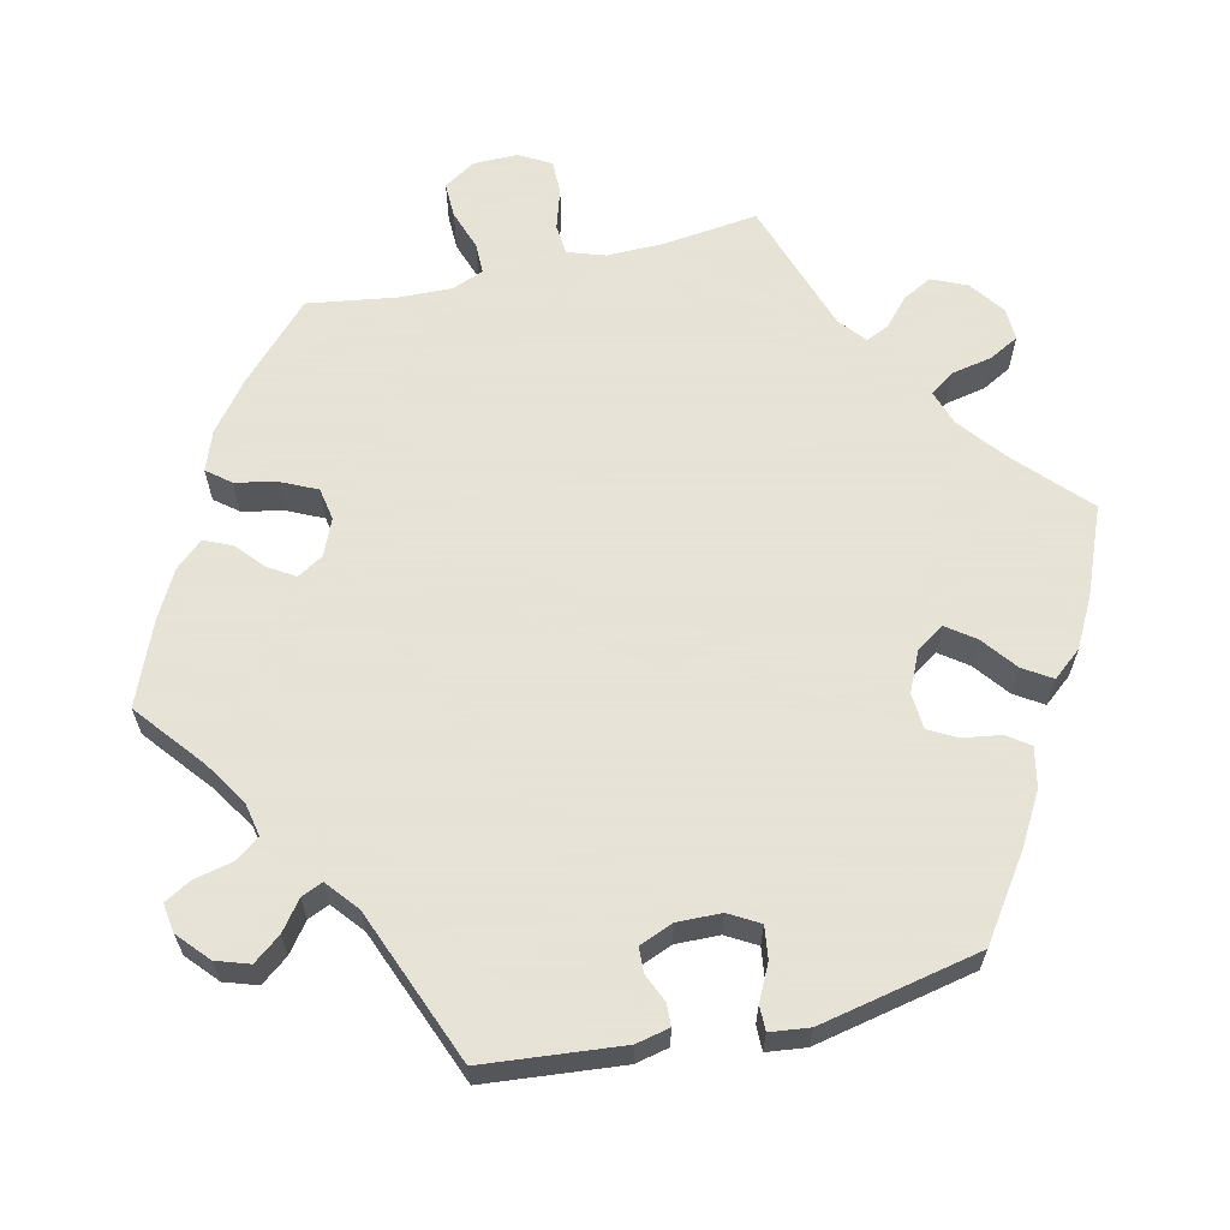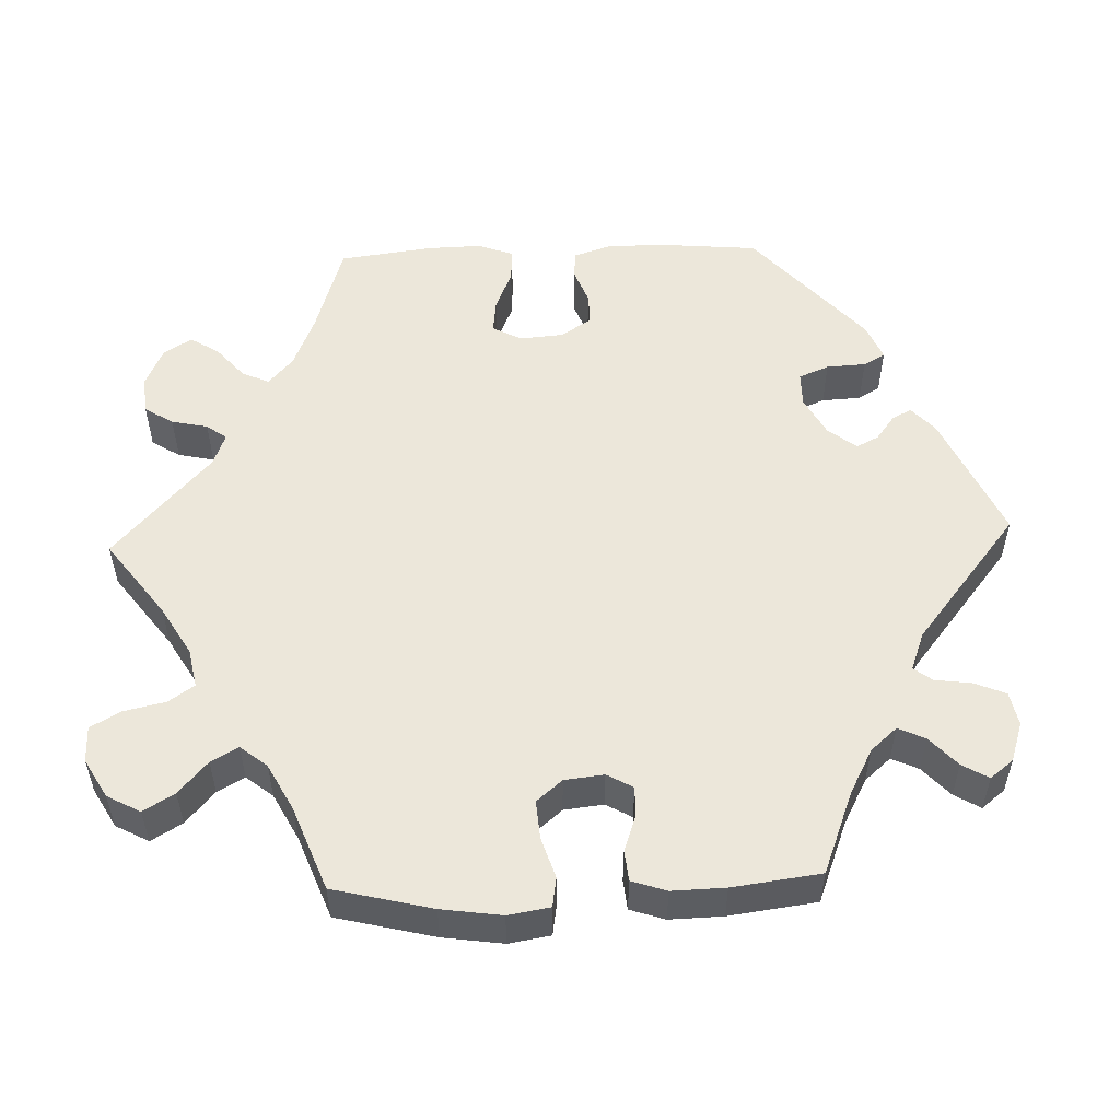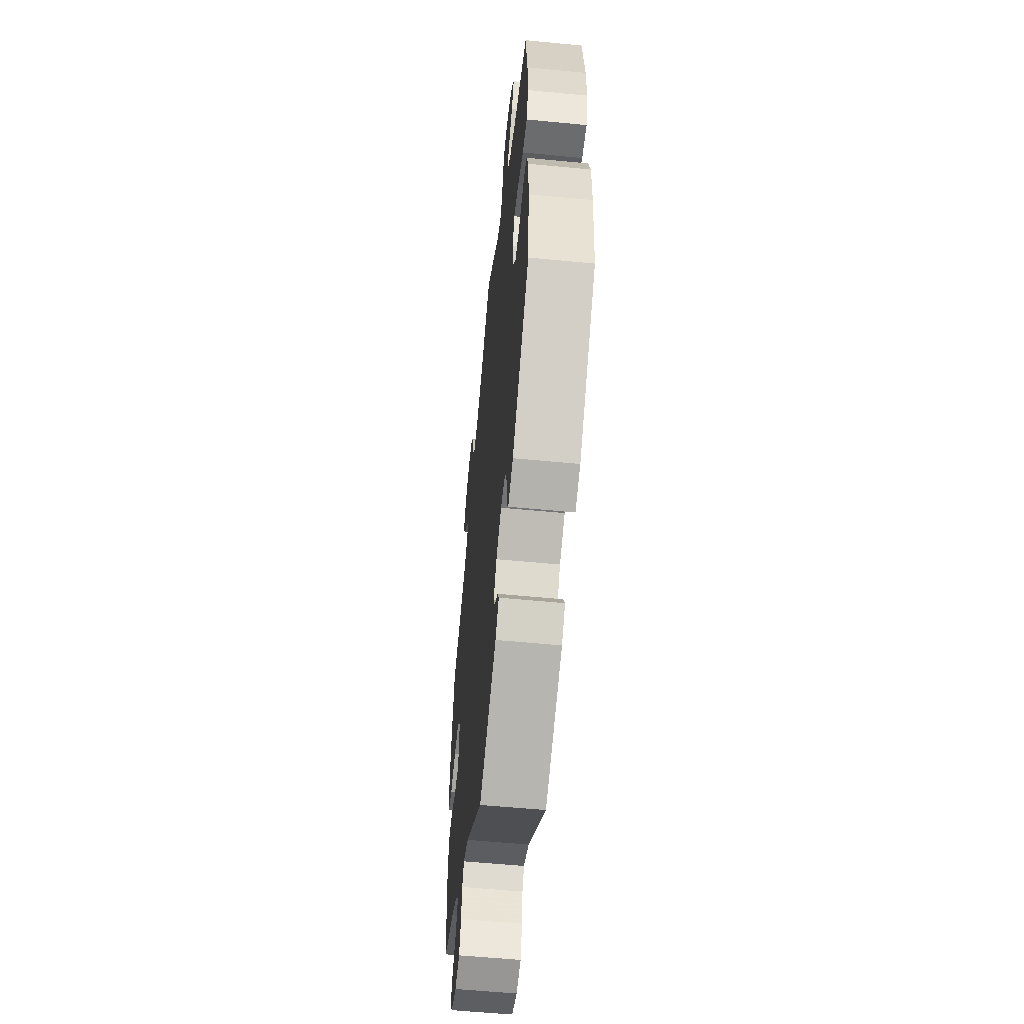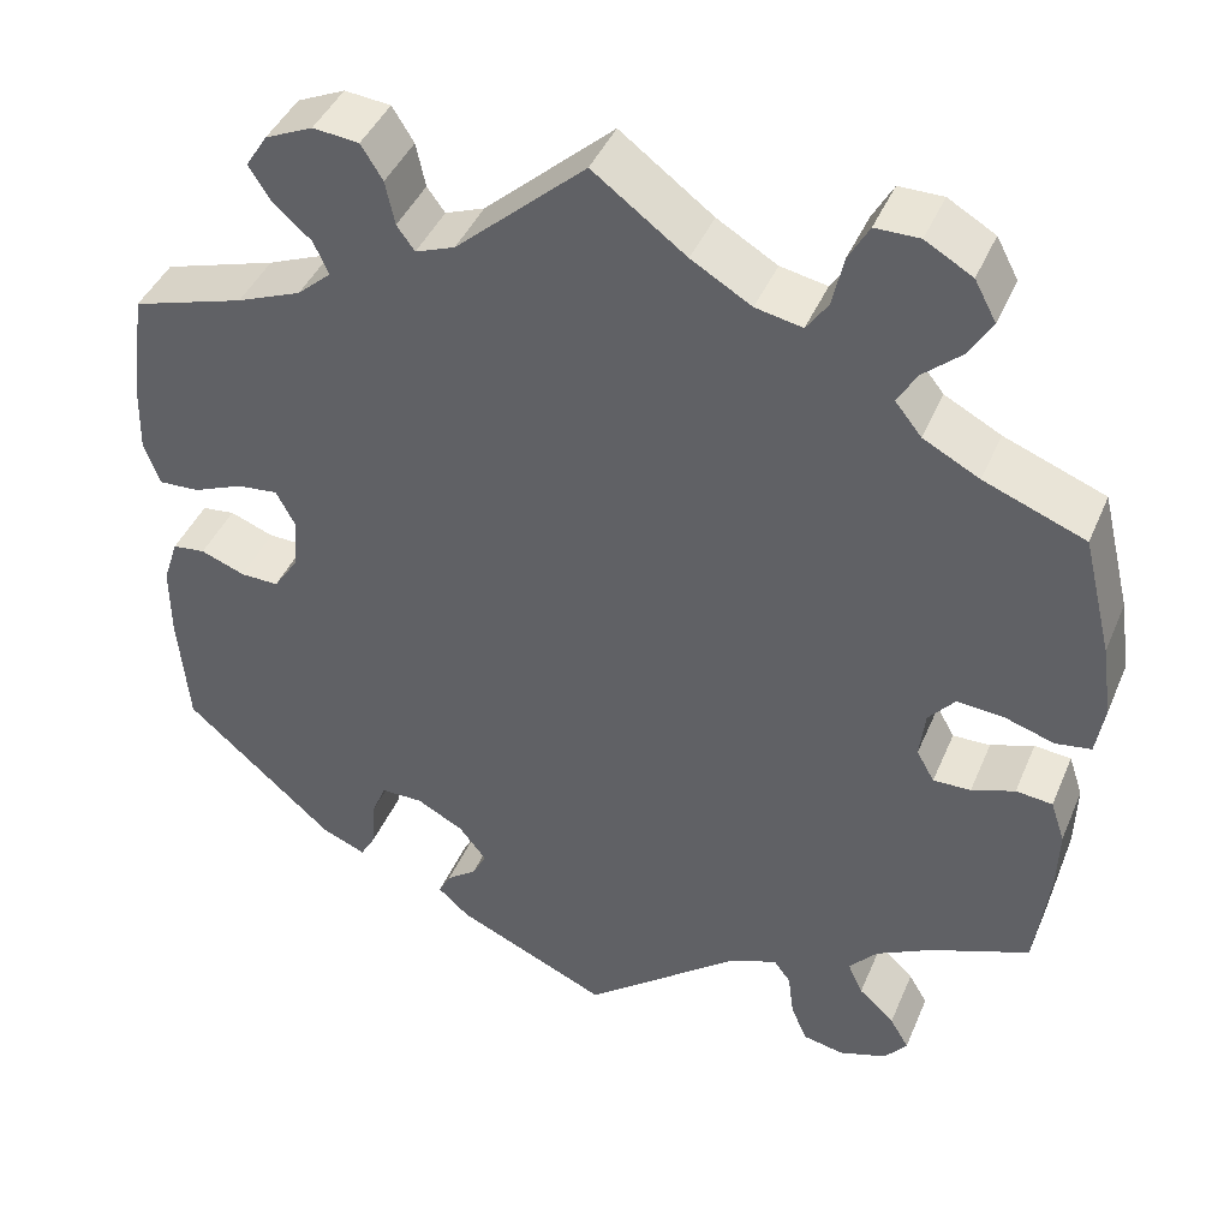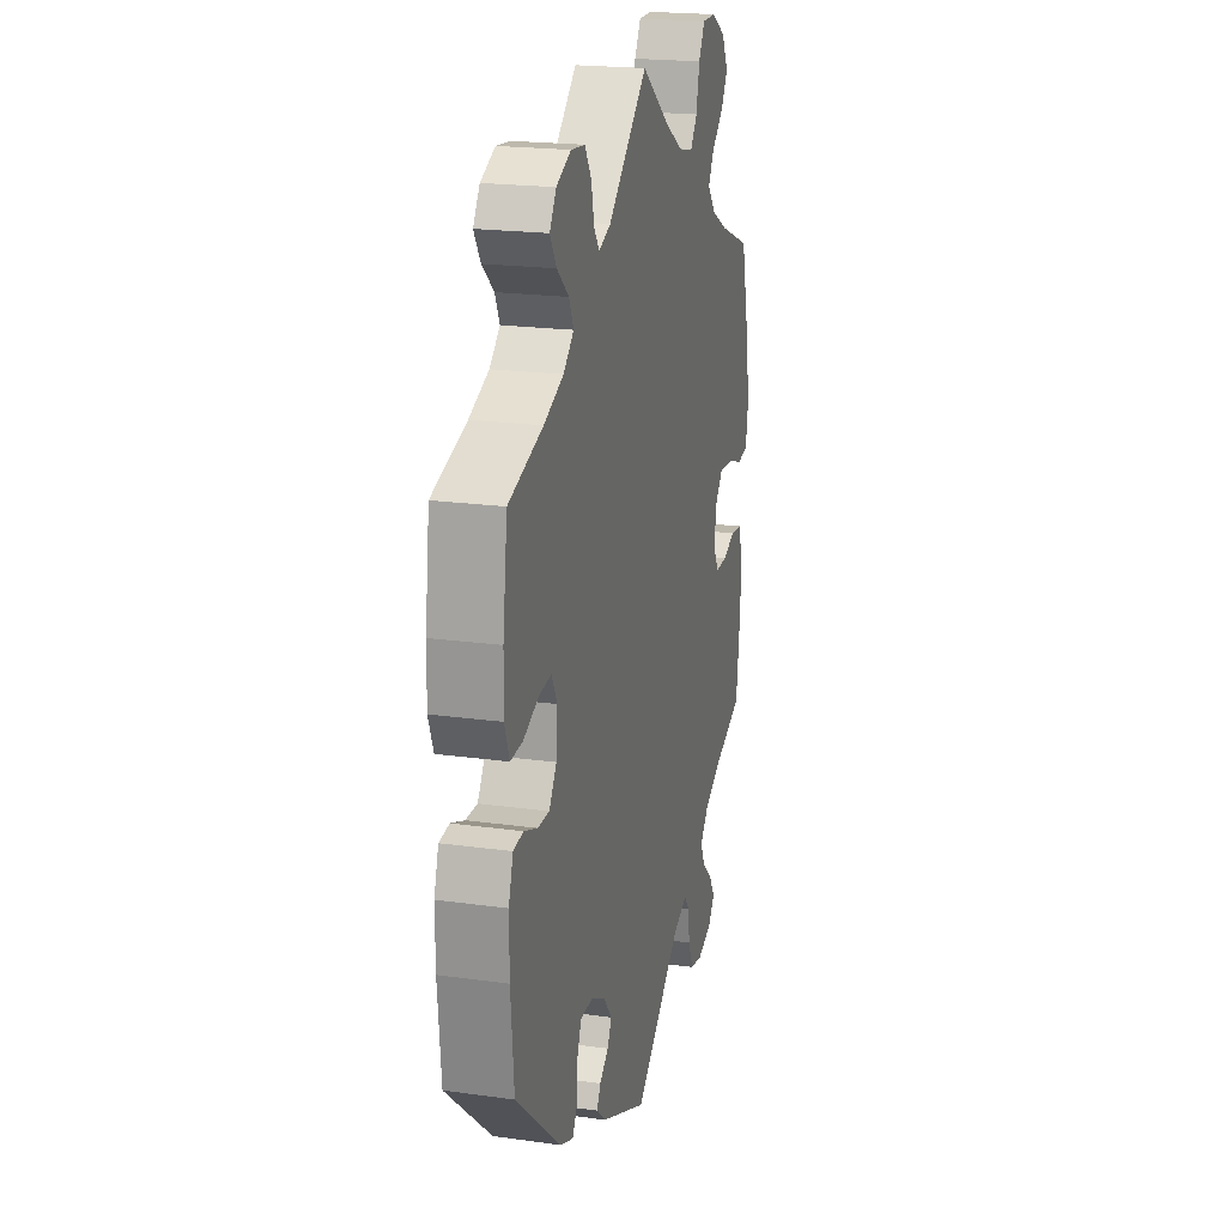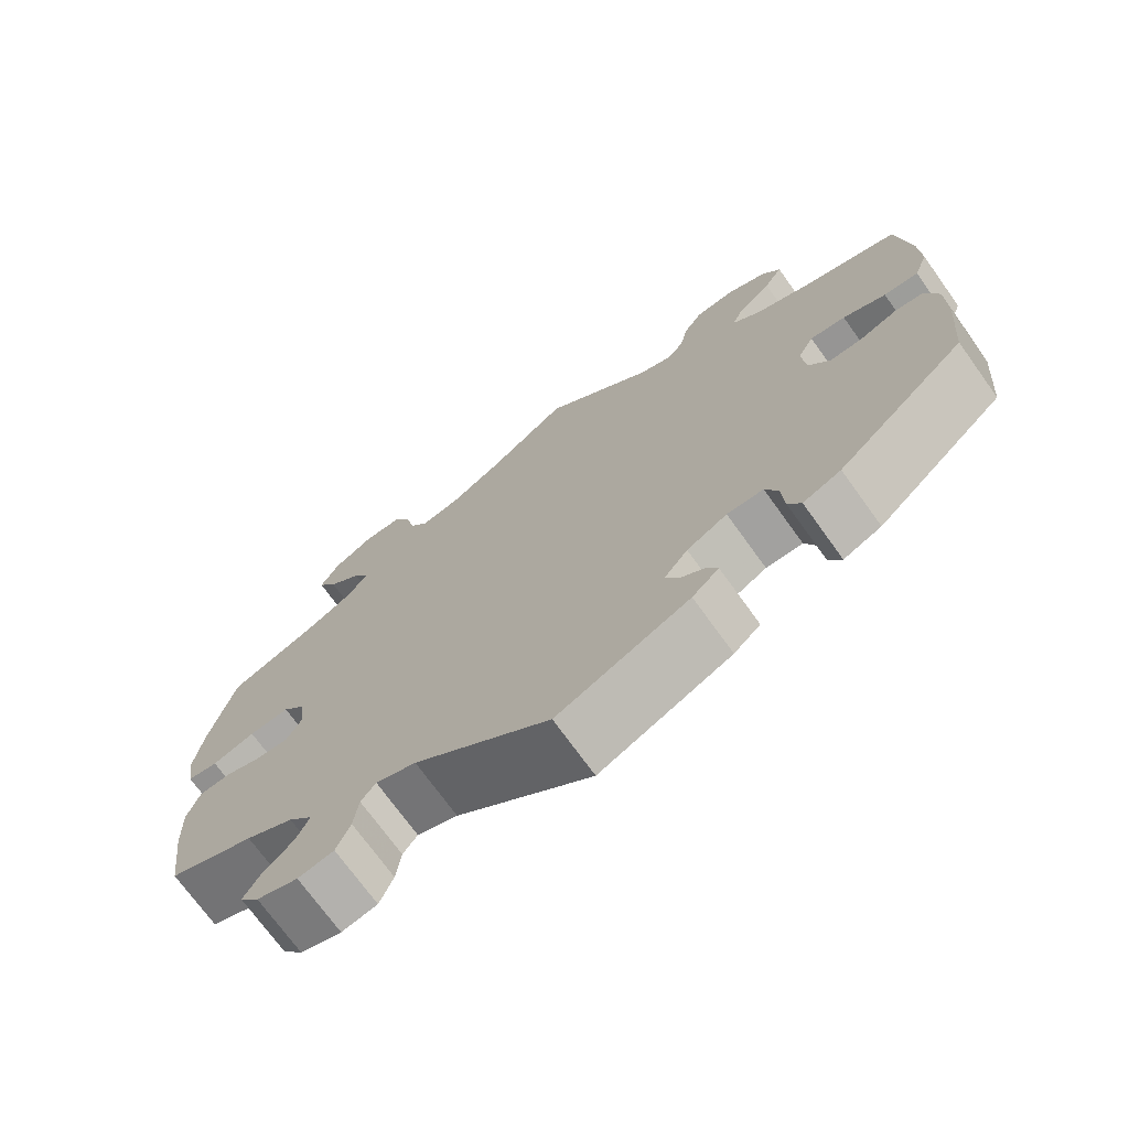
<metadata>
{"format":"obj","ext":"obj","renderer":"f3d","projection":"perspective","resolution":1024,"background":"white","views":[{"elev":62.8,"azim":-163.2,"up":"+Y"},{"elev":53.5,"azim":88.0,"up":"+Y"},{"elev":-56.3,"azim":-95.8,"up":"+Z"},{"elev":42.4,"azim":21.8,"up":"+Z"},{"elev":20.6,"azim":-75.9,"up":"+Z"},{"elev":-72.2,"azim":-144.3,"up":"+Z"}]}
</metadata>
<code>
v -0.511 0.07 -0.163
v -0.511 0.07 -0.087
v -0.495 0.07 -0.038
v -0.46 0.07 -0.034
v -0.413 0.07 -0.052
v -0.372 0.07 -0.053
v -0.346 0.07 -0.014
v -0.341 0.07 0.043
v -0.361 0.07 0.081
v -0.405 0.07 0.076
v -0.458 0.07 0.054
v -0.501 0.07 0.052
v -0.518 0.07 0.097
v -0.516 0.07 0.168
v -0.5 0.07 0.289
v -0.38 0.07 0.326
v -0.311 0.07 0.354
v -0.275 0.07 0.386
v -0.291 0.07 0.421
v -0.332 0.07 0.457
v -0.355 0.07 0.494
v -0.332 0.07 0.53
v -0.281 0.07 0.553
v -0.232 0.07 0.548
v -0.209 0.07 0.511
v -0.199 0.07 0.464
v -0.18 0.07 0.438
v -0.138 0.07 0.454
v 0 0.07 0.578
v 0.099 0.07 0.504
v 0.163 0.07 0.466
v 0.213 0.07 0.456
v 0.236 0.07 0.489
v 0.248 0.07 0.543
v 0.27 0.07 0.582
v 0.317 0.07 0.582
v 0.367 0.07 0.553
v 0.39 0.07 0.51
v 0.366 0.07 0.47
v 0.324 0.07 0.433
v 0.304 0.07 0.398
v 0.332 0.07 0.363
v 0.392 0.07 0.331
v 0.5 0.07 0.289
v 0.531 0.07 0.161
v 0.542 0.07 0.083
v 0.533 0.07 0.029
v 0.495 0.07 0.023
v 0.442 0.07 0.04
v 0.392 0.07 0.044
v 0.364 0.07 0.011
v 0.358 0.07 -0.04
v 0.377 0.07 -0.074
v 0.417 0.07 -0.073
v 0.463 0.07 -0.057
v 0.502 0.07 -0.061
v 0.517 0.07 -0.106
v 0.515 0.07 -0.175
v 0.5 0.07 -0.289
v 0.394 0.07 -0.33
v 0.335 0.07 -0.361
v 0.305 0.07 -0.395
v 0.321 0.07 -0.43
v 0.359 0.07 -0.465
v 0.379 0.07 -0.499
v 0.355 0.07 -0.529
v 0.304 0.07 -0.546
v 0.26 0.07 -0.537
v 0.243 0.07 -0.496
v 0.237 0.07 -0.449
v 0.219 0.07 -0.425
v 0.169 0.07 -0.444
v 0.001 0.07 -0.578
v -0.162 0.07 -0.504
v -0.195 0.07 -0.474
v -0.182 0.07 -0.449
v -0.15 0.07 -0.425
v -0.135 0.07 -0.396
v -0.164 0.07 -0.359
v -0.214 0.07 -0.332
v -0.259 0.07 -0.332
v -0.275 0.07 -0.371
v -0.278 0.07 -0.422
v -0.294 0.07 -0.45
v -0.341 0.07 -0.43
v -0.5 0.07 -0.289
v -0.511 0 -0.163
v -0.511 0 -0.087
v -0.495 0 -0.038
v -0.46 0 -0.034
v -0.413 0 -0.052
v -0.372 0 -0.053
v -0.346 0 -0.014
v -0.341 0 0.043
v -0.361 0 0.081
v -0.405 0 0.076
v -0.458 0 0.054
v -0.501 0 0.052
v -0.518 0 0.097
v -0.516 0 0.168
v -0.5 0 0.289
v -0.38 0 0.326
v -0.311 0 0.354
v -0.275 0 0.386
v -0.291 0 0.421
v -0.332 0 0.457
v -0.355 0 0.494
v -0.332 0 0.53
v -0.281 0 0.553
v -0.232 0 0.548
v -0.209 0 0.511
v -0.199 0 0.464
v -0.18 0 0.438
v -0.138 0 0.454
v 0 0 0.578
v 0.099 0 0.504
v 0.163 0 0.466
v 0.213 0 0.456
v 0.236 0 0.489
v 0.248 0 0.543
v 0.27 0 0.582
v 0.317 0 0.582
v 0.367 0 0.553
v 0.39 0 0.51
v 0.366 0 0.47
v 0.324 0 0.433
v 0.304 0 0.398
v 0.332 0 0.363
v 0.392 0 0.331
v 0.5 0 0.289
v 0.531 0 0.161
v 0.542 0 0.083
v 0.533 0 0.029
v 0.495 0 0.023
v 0.442 0 0.04
v 0.392 0 0.044
v 0.364 0 0.011
v 0.358 0 -0.04
v 0.377 0 -0.074
v 0.417 0 -0.073
v 0.463 0 -0.057
v 0.502 0 -0.061
v 0.517 0 -0.106
v 0.515 0 -0.175
v 0.5 0 -0.289
v 0.394 0 -0.33
v 0.335 0 -0.361
v 0.305 0 -0.395
v 0.321 0 -0.43
v 0.359 0 -0.465
v 0.379 0 -0.499
v 0.355 0 -0.529
v 0.304 0 -0.546
v 0.26 0 -0.537
v 0.243 0 -0.496
v 0.237 0 -0.449
v 0.219 0 -0.425
v 0.169 0 -0.444
v 0.001 0 -0.578
v -0.162 0 -0.504
v -0.195 0 -0.474
v -0.182 0 -0.449
v -0.15 0 -0.425
v -0.135 0 -0.396
v -0.164 0 -0.359
v -0.214 0 -0.332
v -0.259 0 -0.332
v -0.275 0 -0.371
v -0.278 0 -0.422
v -0.294 0 -0.45
v -0.341 0 -0.43
v -0.5 0 -0.289
f 82 83 84 85
f 81 82 85 86
f 80 81 86 1
f 74 75 76 77
f 72 73 74 77
f 71 72 77 78
f 67 68 69 70
f 65 66 67 70
f 63 64 65 70
f 62 63 70 71
f 61 62 71 78
f 57 58 59 60
f 54 55 56 57
f 53 54 57 60
f 52 53 60 61
f 46 47 48 49
f 46 49 50
f 43 44 45 46
f 42 43 46 50
f 41 42 50 51
f 37 38 39 40
f 37 40 41
f 36 37 41
f 33 34 35 36
f 32 33 36 41
f 31 32 41 51
f 28 29 30
f 27 28 30 31
f 23 24 25 26
f 23 26 27
f 22 23 27
f 19 20 21 22
f 18 19 22 27
f 17 18 27 31
f 13 14 15 16
f 10 11 12 13
f 9 10 13 16
f 8 9 16 17
f 2 3 4 5
f 2 5 6
f 79 80 1 2
f 52 61 78 79
f 52 79 2 6
f 51 52 6 7
f 17 31 51
f 7 8 17 51
f 171 170 169 168
f 172 171 168 167
f 87 172 167 166
f 163 162 161 160
f 163 160 159 158
f 164 163 158 157
f 156 155 154 153
f 156 153 152 151
f 156 151 150 149
f 157 156 149 148
f 164 157 148 147
f 146 145 144 143
f 143 142 141 140
f 146 143 140 139
f 147 146 139 138
f 135 134 133 132
f 136 135 132
f 132 131 130 129
f 136 132 129 128
f 137 136 128 127
f 126 125 124 123
f 127 126 123
f 127 123 122
f 122 121 120 119
f 127 122 119 118
f 137 127 118 117
f 116 115 114
f 117 116 114 113
f 112 111 110 109
f 113 112 109
f 113 109 108
f 108 107 106 105
f 113 108 105 104
f 117 113 104 103
f 102 101 100 99
f 99 98 97 96
f 102 99 96 95
f 103 102 95 94
f 91 90 89 88
f 92 91 88
f 88 87 166 165
f 165 164 147 138
f 92 88 165 138
f 93 92 138 137
f 137 117 103
f 137 103 94 93
f 1 87 88 2
f 2 88 89 3
f 3 89 90 4
f 4 90 91 5
f 5 91 92 6
f 6 92 93 7
f 7 93 94 8
f 8 94 95 9
f 9 95 96 10
f 10 96 97 11
f 11 97 98 12
f 12 98 99 13
f 13 99 100 14
f 14 100 101 15
f 15 101 102 16
f 16 102 103 17
f 17 103 104 18
f 18 104 105 19
f 19 105 106 20
f 20 106 107 21
f 21 107 108 22
f 22 108 109 23
f 23 109 110 24
f 24 110 111 25
f 25 111 112 26
f 26 112 113 27
f 27 113 114 28
f 28 114 115 29
f 29 115 116 30
f 30 116 117 31
f 31 117 118 32
f 32 118 119 33
f 33 119 120 34
f 34 120 121 35
f 35 121 122 36
f 36 122 123 37
f 37 123 124 38
f 38 124 125 39
f 39 125 126 40
f 40 126 127 41
f 41 127 128 42
f 42 128 129 43
f 43 129 130 44
f 44 130 131 45
f 45 131 132 46
f 46 132 133 47
f 47 133 134 48
f 48 134 135 49
f 49 135 136 50
f 50 136 137 51
f 51 137 138 52
f 52 138 139 53
f 53 139 140 54
f 54 140 141 55
f 55 141 142 56
f 56 142 143 57
f 57 143 144 58
f 58 144 145 59
f 59 145 146 60
f 60 146 147 61
f 61 147 148 62
f 62 148 149 63
f 63 149 150 64
f 64 150 151 65
f 65 151 152 66
f 66 152 153 67
f 67 153 154 68
f 68 154 155 69
f 69 155 156 70
f 70 156 157 71
f 71 157 158 72
f 72 158 159 73
f 73 159 160 74
f 74 160 161 75
f 75 161 162 76
f 76 162 163 77
f 77 163 164 78
f 78 164 165 79
f 79 165 166 80
f 80 166 167 81
f 81 167 168 82
f 82 168 169 83
f 83 169 170 84
f 84 170 171 85
f 85 171 172 86
f 86 172 87 1

</code>
